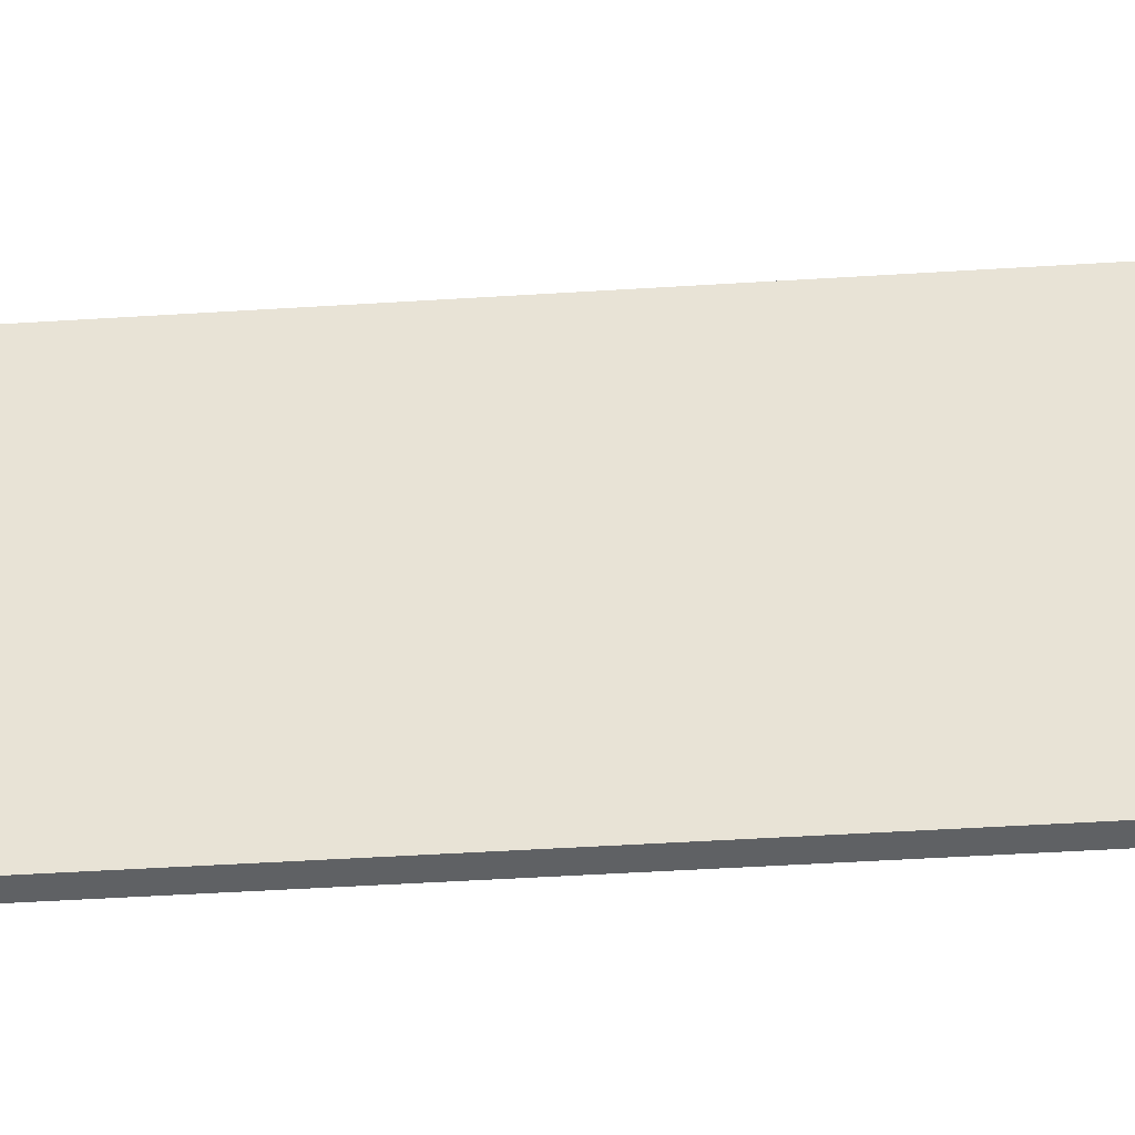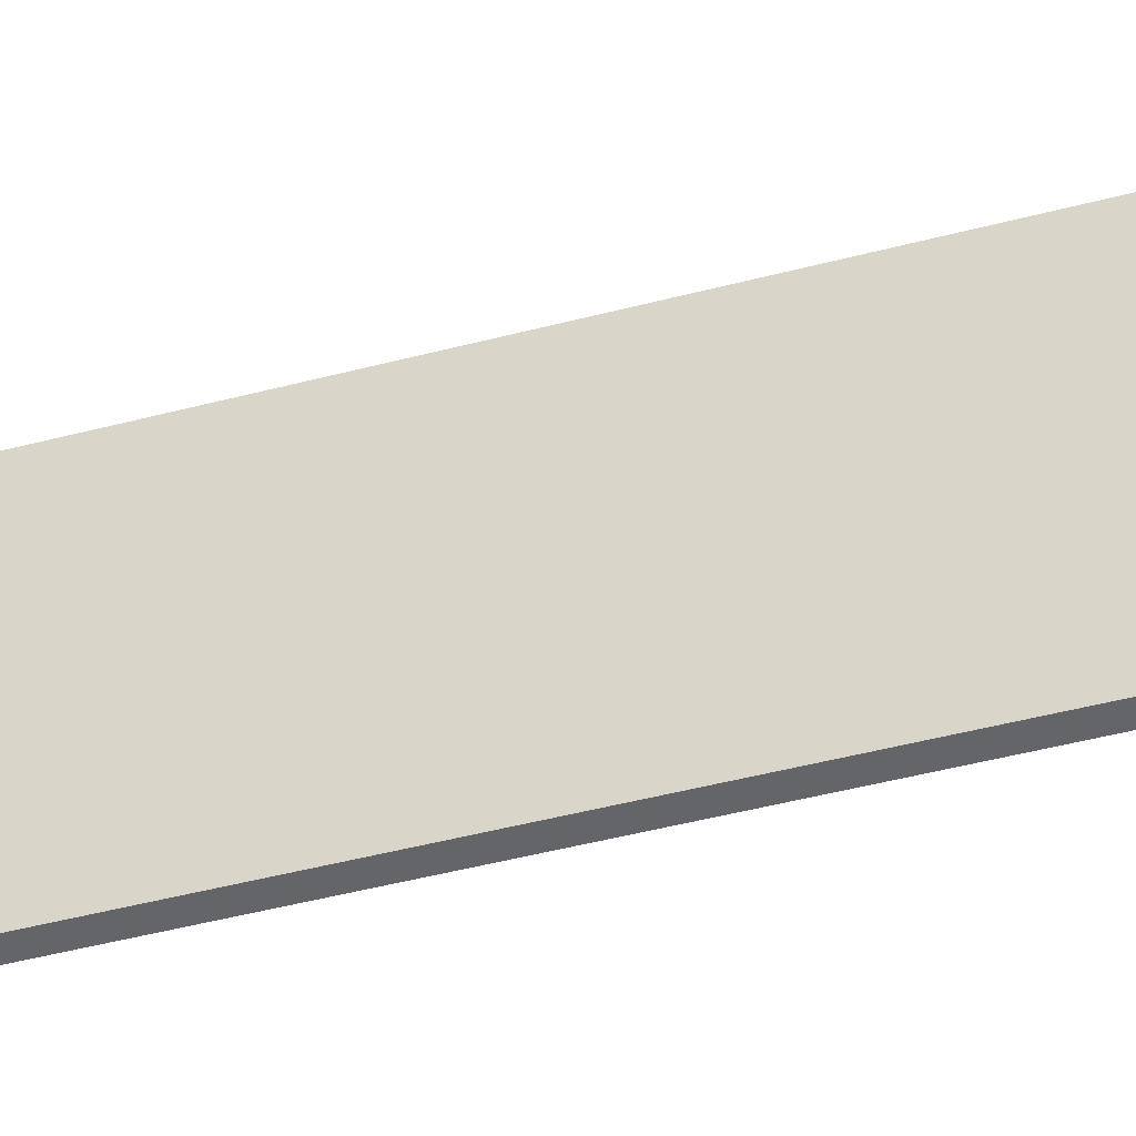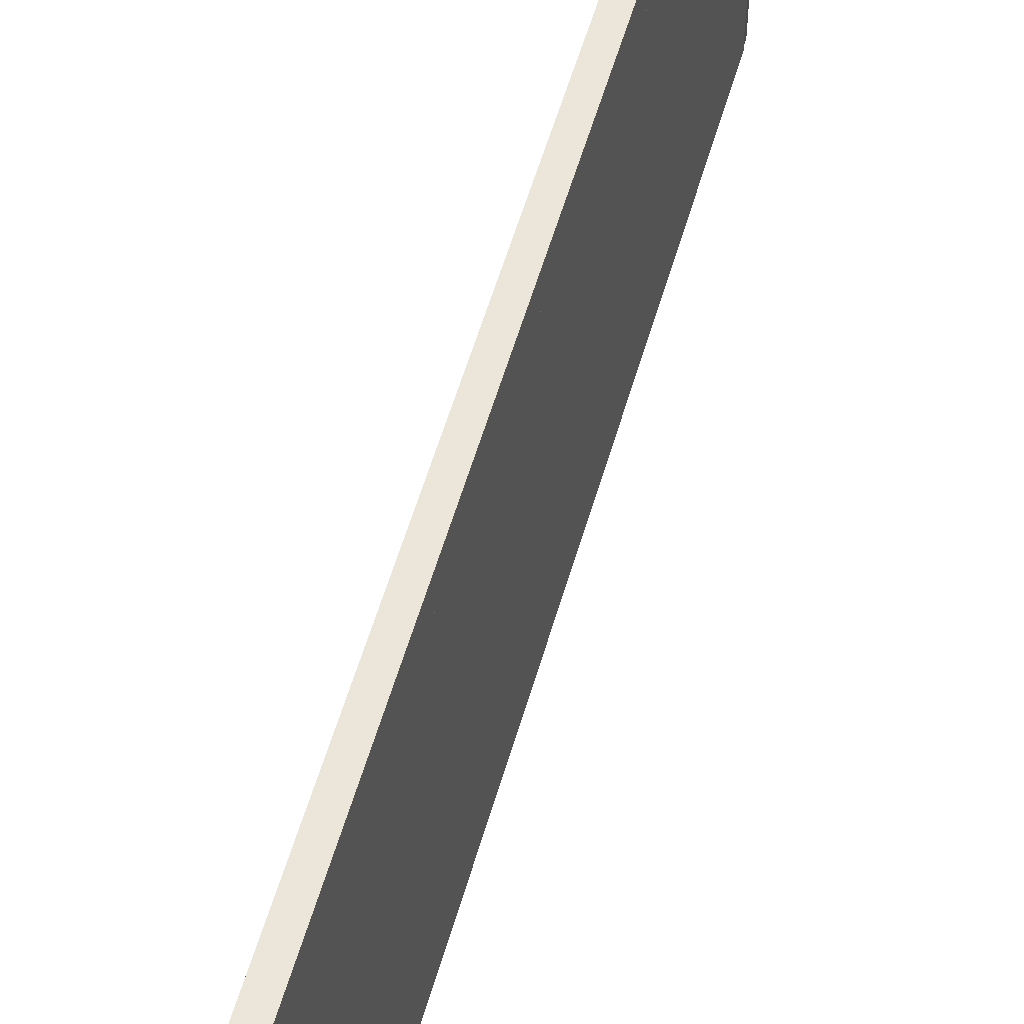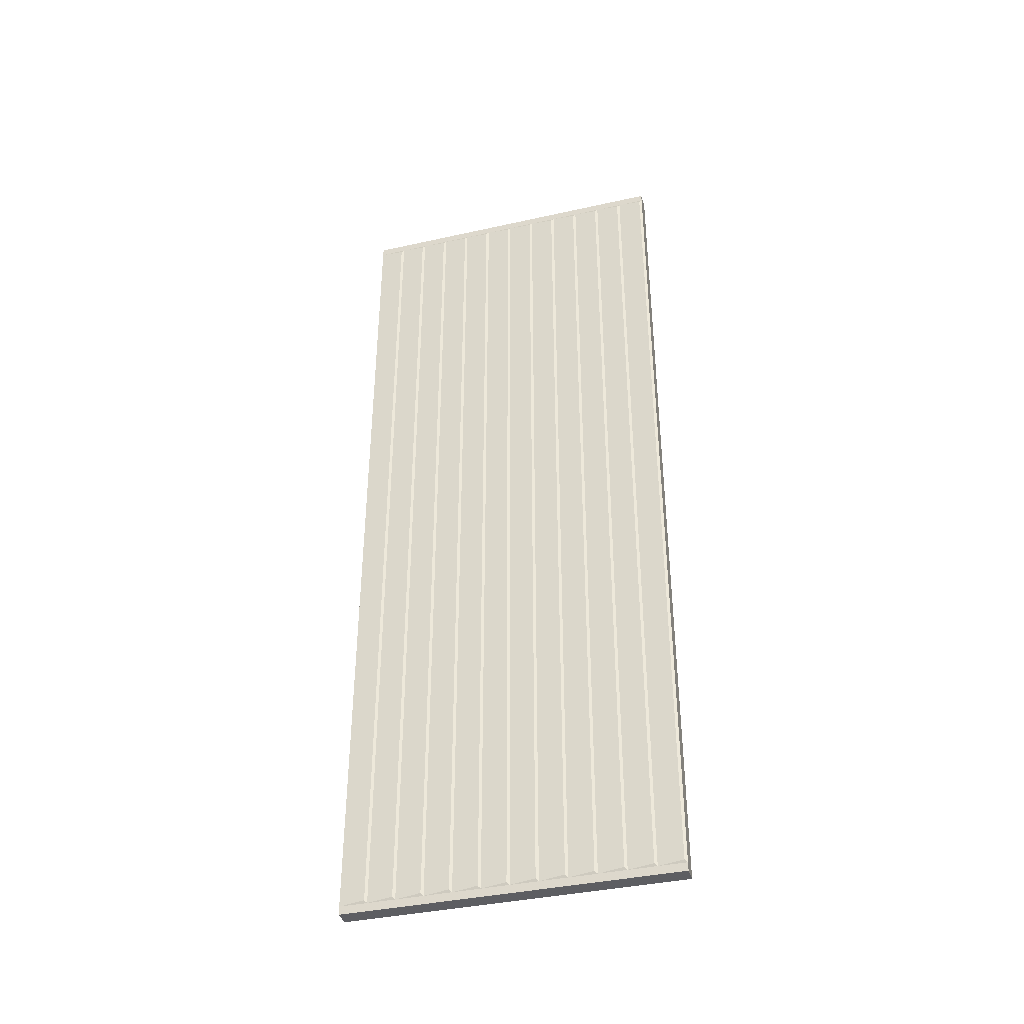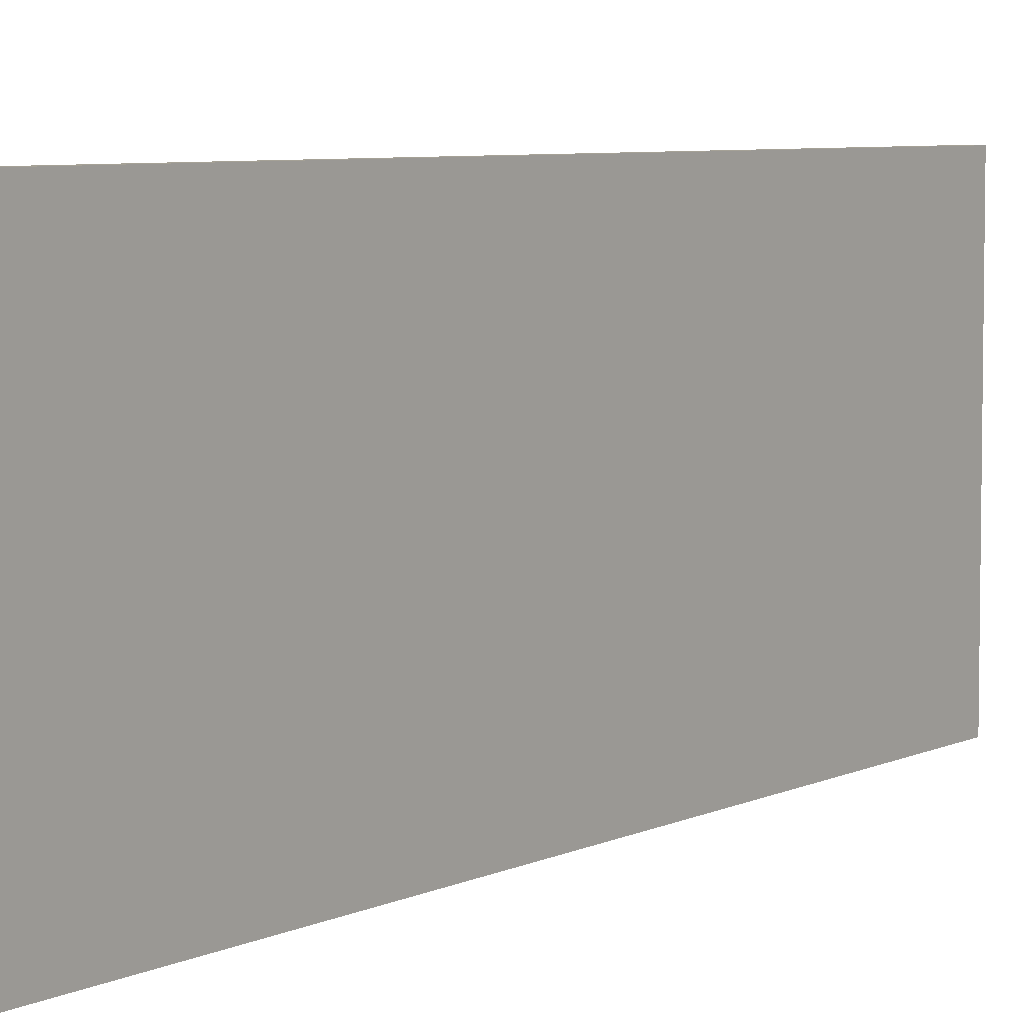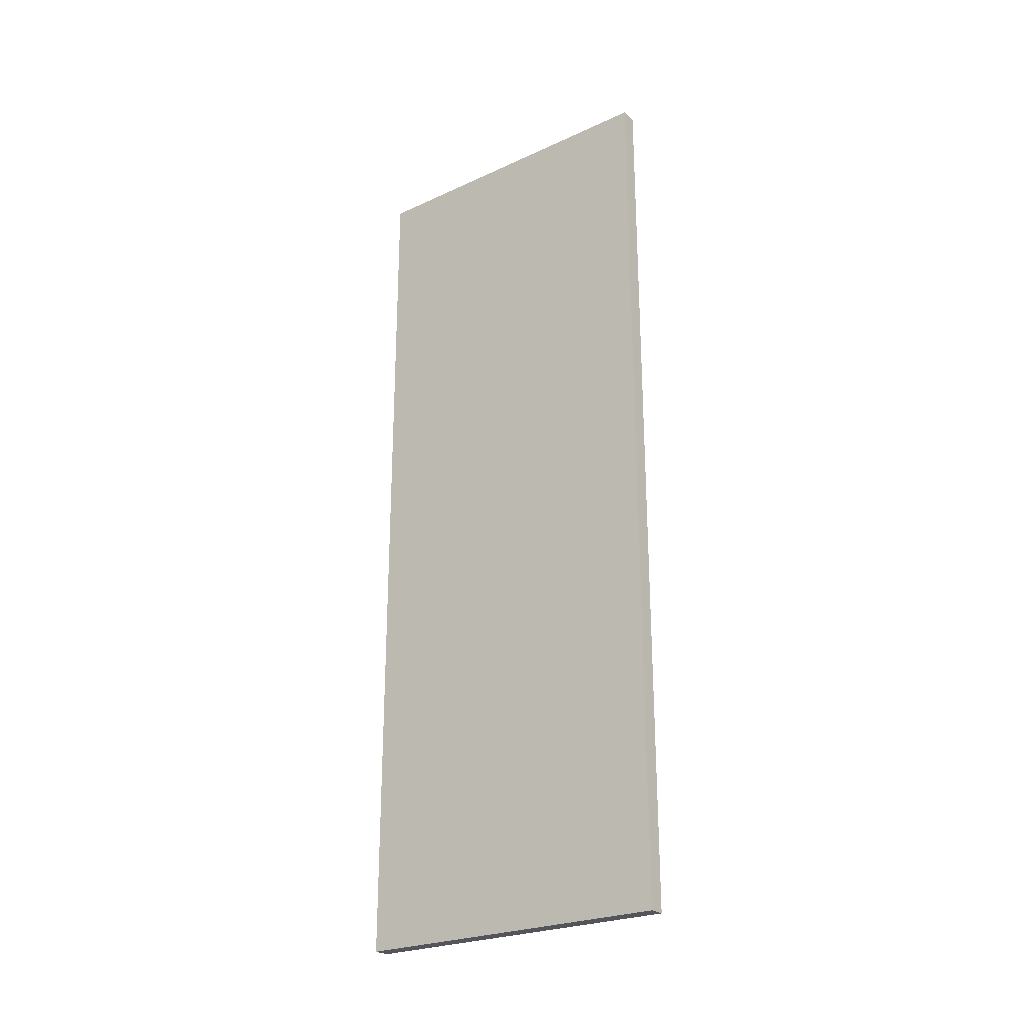
<metadata>
{"format":"obj","ext":"obj","renderer":"f3d","projection":"perspective","resolution":1024,"background":"white","views":[{"elev":-45.4,"azim":94.2,"up":"+Y"},{"elev":-51.4,"azim":105.6,"up":"+Y"},{"elev":56.2,"azim":-164.0,"up":"+Y"},{"elev":-38.5,"azim":-74.3,"up":"+Z"},{"elev":6.0,"azim":34.5,"up":"+Y"},{"elev":-25.0,"azim":126.7,"up":"+Z"}]}
</metadata>
<code>
g TSP_House_Wall_Regular_12A
v -0.085 2.775 3.975
v -0.075 3 4
v -0.075 2.75 4
v -0.075 2.5 4
v -0.085 2.525 3.975
v -0.085 2.275 3.975
v -0.075 2.25 4
v -0.075 2 4
v -0.085 2.025 3.975
v -0.085 1.775 3.975
v -0.075 1.75 4
v -0.075 1.5 4
v -0.085 1.525 3.975
v -0.085 1.275 3.975
v -0.075 1.25 4
v -0.075 1 4
v -0.085 1.025 3.975
v -0.085 0.775 3.975
v -0.075 0.75 4
v -0.075 0.5 4
v -0.085 0.525 3.975
v -0.085 0.275 3.975
v -0.075 0.25 4
v -0.085 0.025 3.975
v -0.075 -1.937e-07 4
v -0.085 0.025 -3.975
v -0.075 -1.937e-07 -4
v -0.075 0.25 -4
v -0.085 0.275 -3.975
v -0.075 0.5 -4
v -0.085 0.525 -3.975
v -0.075 0.75 -4
v -0.085 0.775 -3.975
v -0.075 1 -4
v -0.085 1.025 -3.975
v -0.075 1.25 -4
v -0.085 1.275 -3.975
v -0.075 1.5 -4
v -0.085 1.525 -3.975
v -0.075 1.75 -4
v -0.085 1.775 -3.975
v -0.075 2 -4
v -0.085 2.025 -3.975
v -0.075 2.25 -4
v -0.085 2.275 -3.975
v -0.075 2.5 -4
v -0.085 2.525 -3.975
v -0.075 2.75 -4
v -0.085 2.775 -3.975
v -0.075 3 -4
v 0.075 0 4.075
v 0.075 -1.937e-07 -4.075
v -0.075 -1.937e-07 -4.075
v -0.075 -1.937e-07 4.075
v -0.075 3 4.075
v 0.075 3 4.075
v 0.075 0 4.075
v -0.075 -1.937e-07 4.075
v -0.075 3 -4.075
v -0.075 -1.937e-07 -4.075
v 0.075 -1.937e-07 -4.075
v 0.075 3 -4.075
v -0.075 -1.937e-07 4.075
v -0.075 -1.937e-07 4
v -0.075 3 4
v -0.075 3 4.075
v -0.075 3 -4.075
v -0.075 3 -4
v -0.075 -1.937e-07 -4
v -0.075 -1.937e-07 -4.075
v -0.075 3 -4.075
v 0.075 3 -4.075
v 0.075 3 4.075
v -0.075 3 4.075
v 0.075 3 4.075
v 0.075 0 3.925
v 0.075 0 4.075
v 0.075 3 3.925
v 0.075 0 -3.925
v 0.075 3 -3.925
v 0.075 -1.937e-07 -4.075
v 0.075 3 -4.075
v -0.085 0.025 3.975
v -0.085 0.025 -3.975
v -0.075 0.25 -4
v -0.075 0.25 4
v -0.085 2.525 3.975
v -0.085 2.525 -3.975
v -0.075 2.75 -4
v -0.075 2.75 4
v -0.085 2.775 3.975
v -0.085 2.775 -3.975
v -0.075 3 -4
v -0.075 3 4
v -0.085 0.275 3.975
v -0.085 0.275 -3.975
v -0.075 0.5 -4
v -0.075 0.5 4
v -0.075 2.75 -4
v -0.085 2.775 -3.975
v -0.085 2.775 3.975
v -0.075 2.75 4
v -0.085 2.525 -3.975
v -0.085 2.525 3.975
v -0.075 2.5 4
v -0.075 2.5 -4
v -0.075 0.25 -4
v -0.085 0.275 -3.975
v -0.085 0.275 3.975
v -0.075 0.25 4
v -0.075 -1.937e-07 -4
v -0.085 0.025 -3.975
v -0.085 0.025 3.975
v -0.075 -1.937e-07 4
v -0.075 2.25 -4
v -0.085 2.275 -3.975
v -0.085 2.275 3.975
v -0.075 2.25 4
v -0.085 2.025 -3.975
v -0.085 2.025 3.975
v -0.075 2 4
v -0.075 2 -4
v -0.075 1.75 -4
v -0.085 1.775 -3.975
v -0.085 1.775 3.975
v -0.075 1.75 4
v -0.085 1.525 -3.975
v -0.085 1.525 3.975
v -0.075 1.5 4
v -0.075 1.5 -4
v -0.075 1.25 -4
v -0.085 1.275 -3.975
v -0.085 1.275 3.975
v -0.075 1.25 4
v -0.085 1.025 -3.975
v -0.085 1.025 3.975
v -0.075 1 4
v -0.075 1 -4
v -0.075 0.75 -4
v -0.085 0.775 -3.975
v -0.085 0.775 3.975
v -0.075 0.75 4
v -0.085 0.525 -3.975
v -0.085 0.525 3.975
v -0.075 0.5 4
v -0.075 0.5 -4
v -0.085 2.275 3.975
v -0.085 2.275 -3.975
v -0.075 2.5 -4
v -0.075 2.5 4
v -0.085 1.775 3.975
v -0.085 1.775 -3.975
v -0.075 2 -4
v -0.075 2 4
v -0.085 1.275 3.975
v -0.085 1.275 -3.975
v -0.075 1.5 -4
v -0.075 1.5 4
v -0.085 0.775 3.975
v -0.085 0.775 -3.975
v -0.075 1 -4
v -0.075 1 4
v -0.085 2.025 3.975
v -0.085 2.025 -3.975
v -0.075 2.25 -4
v -0.075 2.25 4
v -0.085 1.525 3.975
v -0.085 1.525 -3.975
v -0.075 1.75 -4
v -0.075 1.75 4
v -0.085 1.025 3.975
v -0.085 1.025 -3.975
v -0.075 1.25 -4
v -0.075 1.25 4
v -0.085 0.525 3.975
v -0.085 0.525 -3.975
v -0.075 0.75 -4
v -0.075 0.75 4
g TSP_House_Wall_Regular_12A_0
f 3 2 1
f 5 4 3
f 7 4 6
f 9 8 7
f 11 8 10
f 13 12 11
f 15 12 14
f 17 16 15
f 19 16 18
f 21 20 19
f 23 20 22
f 25 23 24
f 28 27 26
f 30 28 29
f 32 30 31
f 34 32 33
f 36 34 35
f 38 36 37
f 40 38 39
f 42 40 41
f 44 42 43
f 46 44 45
f 48 46 47
f 50 48 49
f 53 52 51
f 54 53 51
f 57 56 55
f 58 57 55
f 61 60 59
f 62 61 59
f 65 64 63
f 66 65 63
f 69 68 67
f 70 69 67
f 73 72 71
f 74 73 71
f 77 76 75
f 76 78 75
f 76 79 78
f 79 80 78
f 79 81 80
f 81 82 80
f 85 84 83
f 86 85 83
f 89 88 87
f 90 89 87
f 93 92 91
f 94 93 91
f 97 96 95
f 98 97 95
f 101 100 99
f 102 101 99
f 105 104 103
f 106 105 103
f 109 108 107
f 110 109 107
f 113 112 111
f 114 113 111
f 117 116 115
f 118 117 115
f 121 120 119
f 122 121 119
f 125 124 123
f 126 125 123
f 129 128 127
f 130 129 127
f 133 132 131
f 134 133 131
f 137 136 135
f 138 137 135
f 141 140 139
f 142 141 139
f 145 144 143
f 146 145 143
f 149 148 147
f 150 149 147
f 153 152 151
f 154 153 151
f 157 156 155
f 158 157 155
f 161 160 159
f 162 161 159
f 165 164 163
f 166 165 163
f 169 168 167
f 170 169 167
f 173 172 171
f 174 173 171
f 177 176 175
f 178 177 175

</code>
